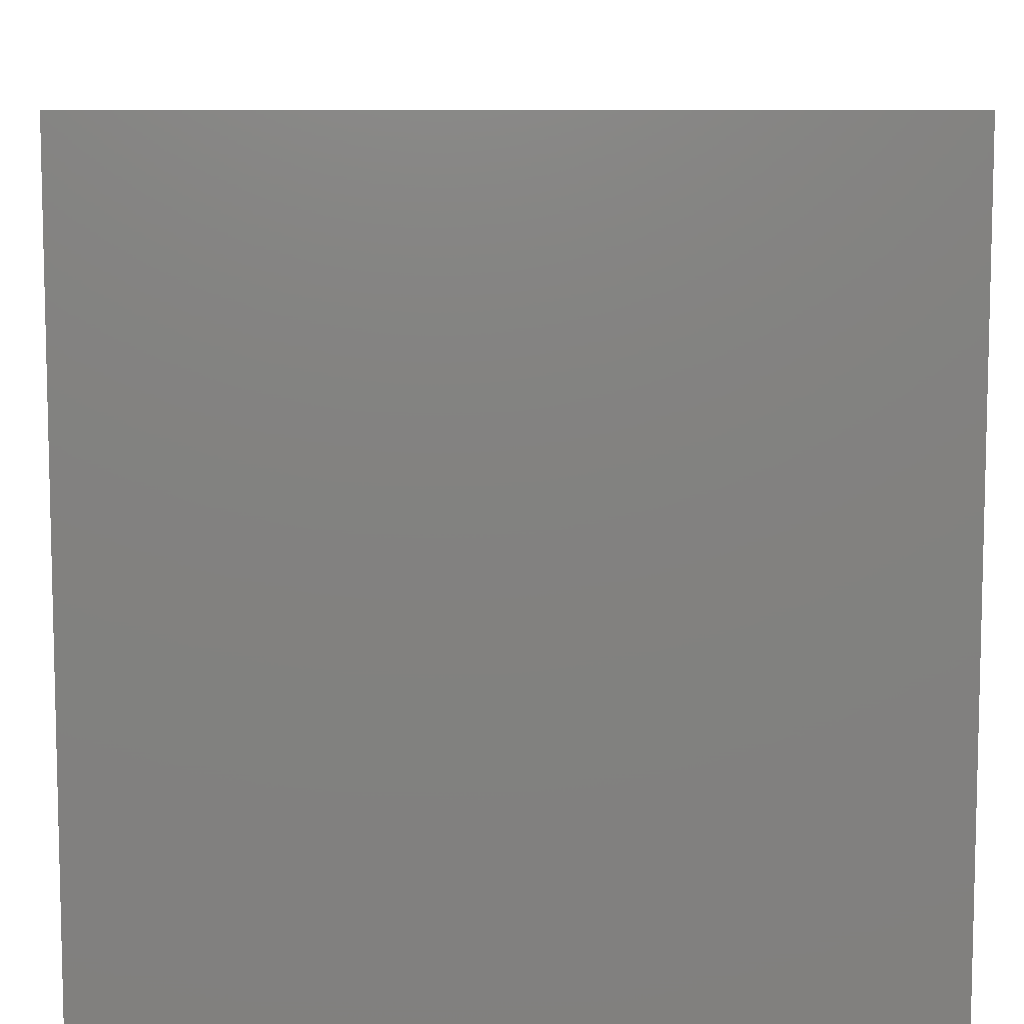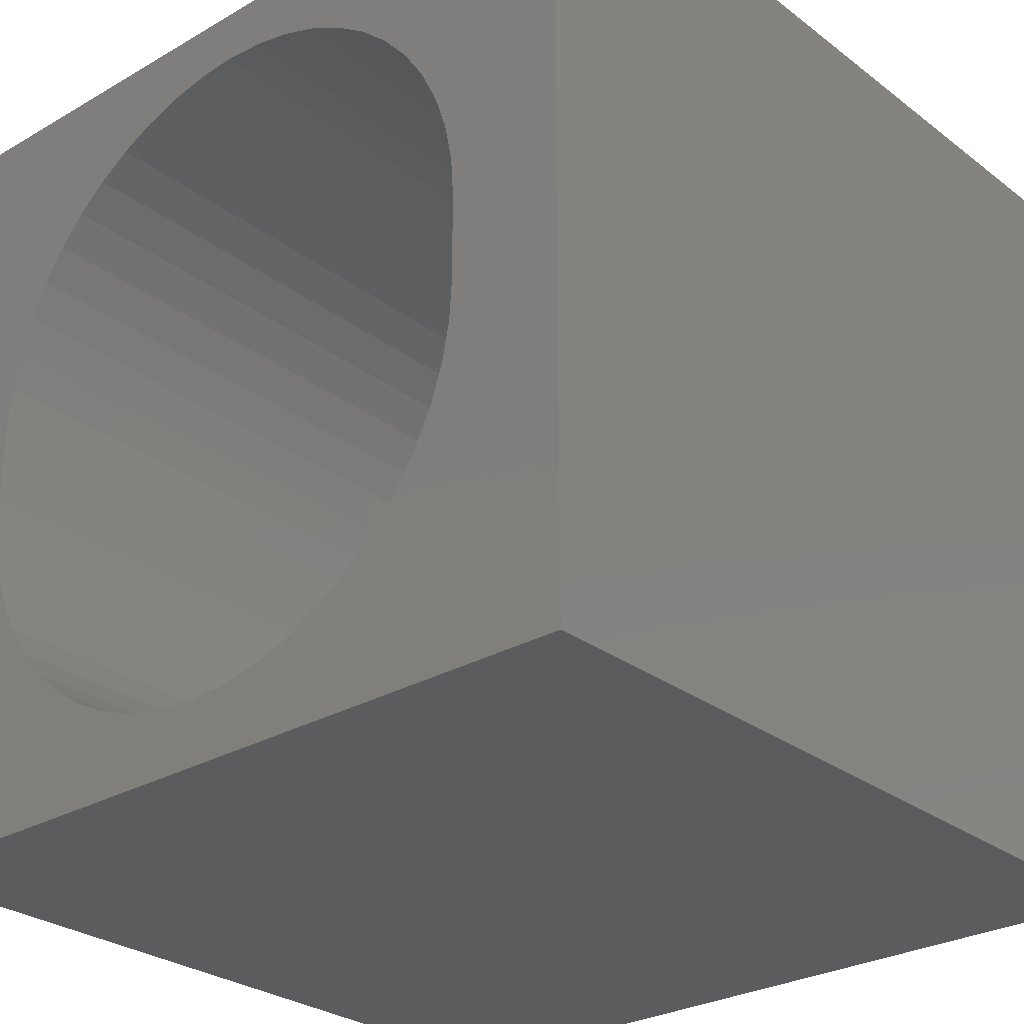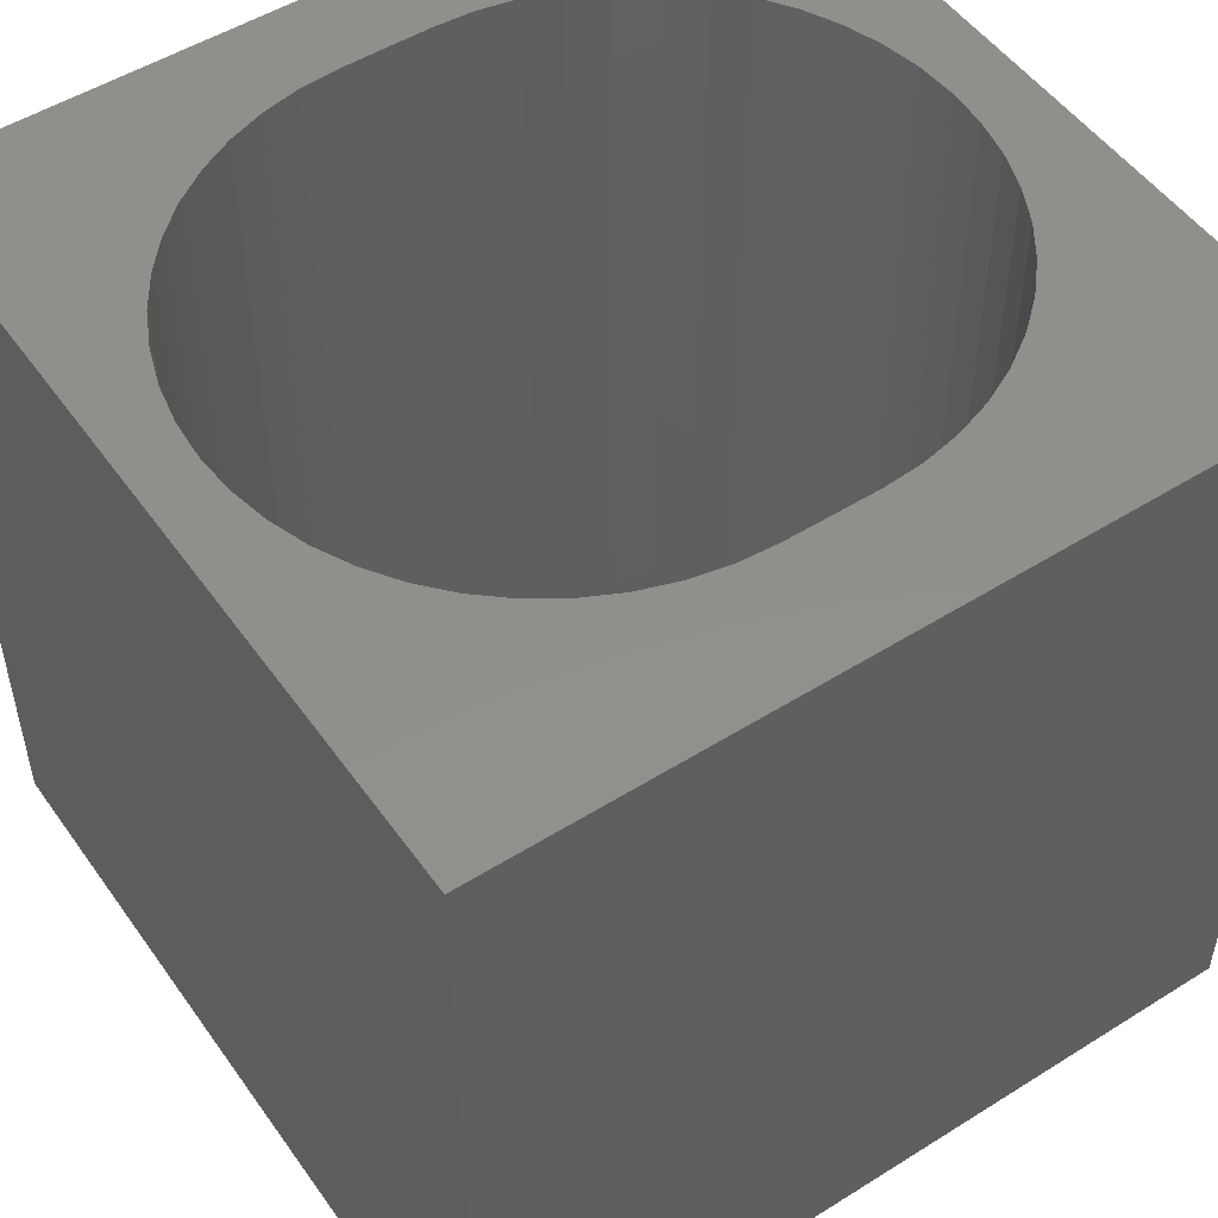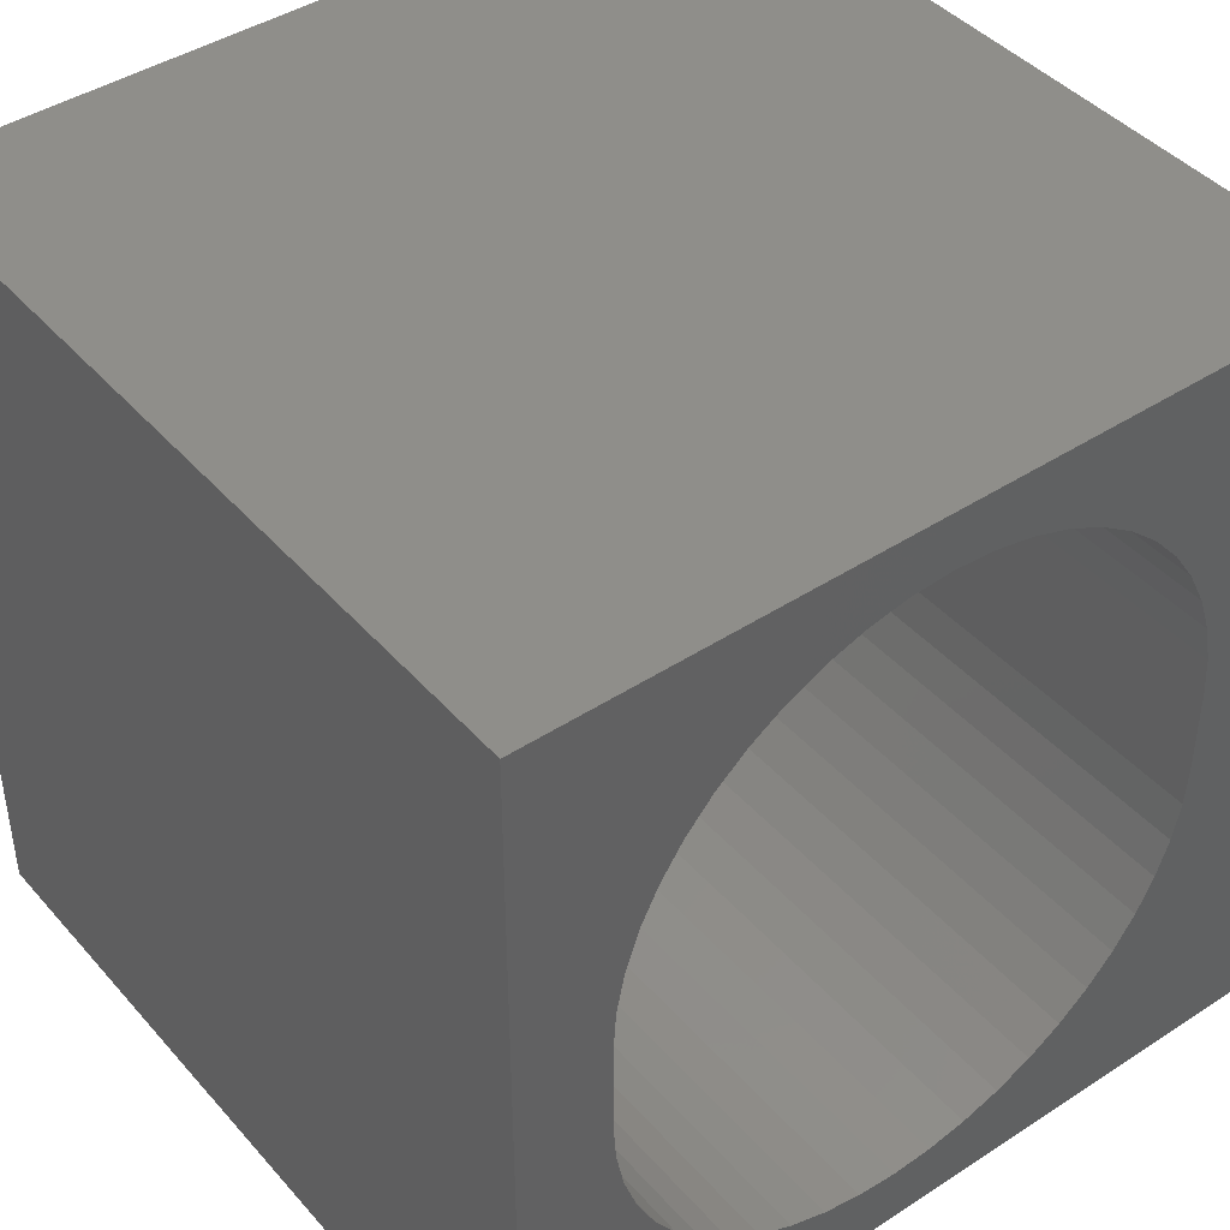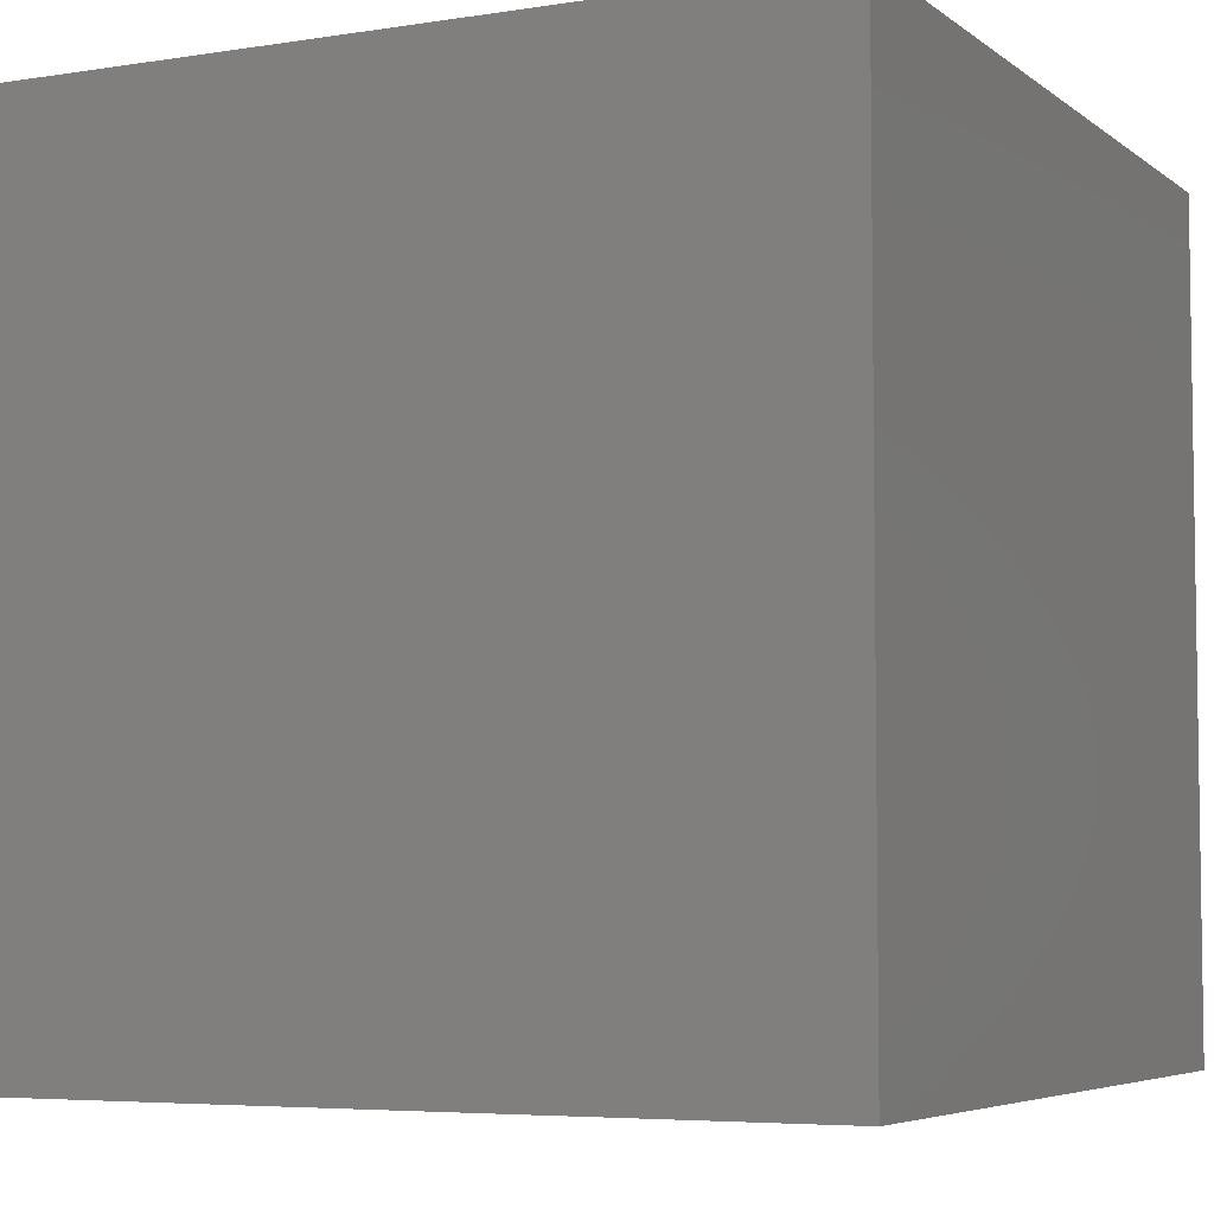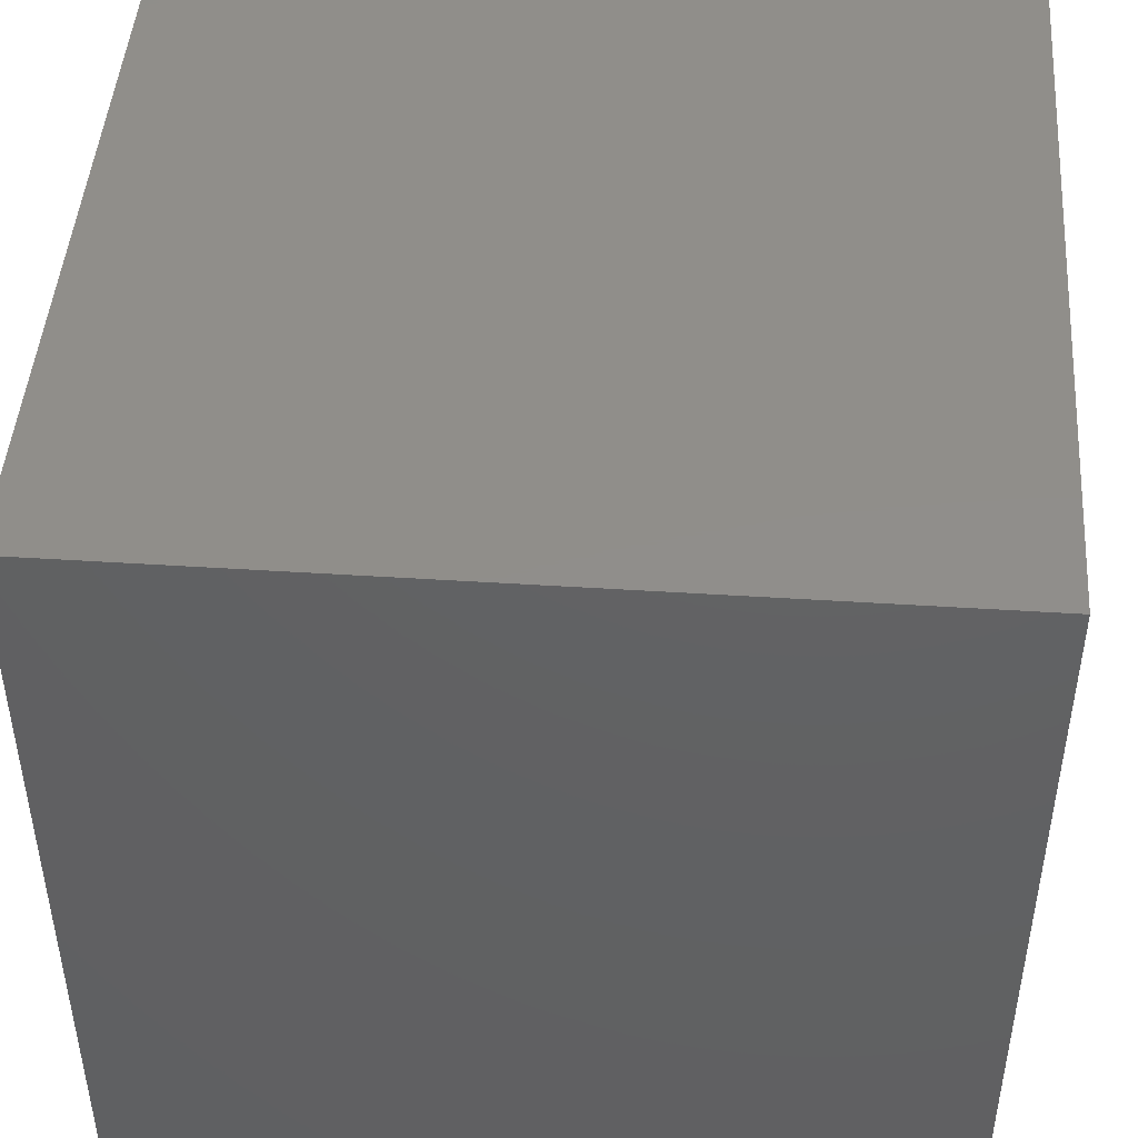
<metadata>
{"format":"stl","ext":"stl","renderer":"f3d","projection":"perspective","resolution":1024,"background":"white","views":[{"elev":8.5,"azim":179.2,"up":"+Z"},{"elev":-28.0,"azim":-138.7,"up":"+Y"},{"elev":51.2,"azim":-124.3,"up":"+Z"},{"elev":43.0,"azim":142.3,"up":"+Y"},{"elev":-5.4,"azim":-153.8,"up":"+Z"},{"elev":46.2,"azim":-85.8,"up":"+Y"}]}
</metadata>
<code>
# stl→obj: 108 verts, 216 faces
v 0 10 10
v 0 10 0
v 0 0 10
v 0 0 0
v 8.756 6.55 10
v 8.851 6.073 10
v 10 10 10
v 8.599 3.082 10
v 8.384 2.645 10
v 10 0 10
v 6.587 9.022 10
v 7.024 8.807 10
v 8.756 3.542 10
v 6.127 9.178 10
v 7.428 8.537 10
v 7.793 8.216 10
v 8.114 7.851 10
v 8.384 7.446 10
v 8.599 7.01 10
v 8.882 5.588 10
v 8.882 4.504 10
v 8.851 4.019 10
v 3.306 1.285 10
v 3.742 1.07 10
v 4.203 0.9133 10
v 2.902 8.537 10
v 3.306 8.807 10
v 3.742 9.022 10
v 4.203 9.178 10
v 4.68 9.273 10
v 5.165 9.305 10
v 5.65 9.273 10
v 8.114 2.241 10
v 7.793 1.875 10
v 7.428 1.555 10
v 7.024 1.285 10
v 6.587 1.07 10
v 6.127 0.9133 10
v 5.65 0.8184 10
v 5.165 0.7866 10
v 4.68 0.8184 10
v 2.902 1.555 10
v 2.536 1.875 10
v 2.215 2.241 10
v 1.945 2.645 10
v 1.73 3.082 10
v 1.574 3.542 10
v 1.479 4.019 10
v 1.447 4.504 10
v 1.447 5.588 10
v 1.479 6.073 10
v 1.574 6.55 10
v 1.73 7.01 10
v 1.945 7.446 10
v 2.215 7.851 10
v 2.536 8.216 10
v 10 10 0
v 10 0 0
v 4.203 9.178 0
v 3.742 9.022 0
v 3.306 8.807 0
v 2.902 8.537 0
v 2.536 8.216 0
v 2.215 7.851 0
v 1.945 7.446 0
v 1.945 2.645 0
v 1.73 3.082 0
v 1.574 3.542 0
v 2.215 2.241 0
v 2.536 1.875 0
v 2.902 1.555 0
v 8.599 3.082 0
v 8.756 3.542 0
v 3.306 1.285 0
v 3.742 1.07 0
v 4.203 0.9133 0
v 8.851 6.073 0
v 8.756 6.55 0
v 8.599 7.01 0
v 8.384 7.446 0
v 8.114 7.851 0
v 7.793 8.216 0
v 7.428 8.537 0
v 1.73 7.01 0
v 1.574 6.55 0
v 1.479 6.073 0
v 1.447 5.588 0
v 1.447 4.504 0
v 1.479 4.019 0
v 7.428 1.555 0
v 7.793 1.875 0
v 8.851 4.019 0
v 8.882 4.504 0
v 8.882 5.588 0
v 7.024 8.807 0
v 6.587 9.022 0
v 6.127 9.178 0
v 4.68 0.8184 0
v 5.165 0.7866 0
v 5.65 0.8184 0
v 6.127 0.9133 0
v 6.587 1.07 0
v 7.024 1.285 0
v 8.114 2.241 0
v 8.384 2.645 0
v 5.65 9.273 0
v 5.165 9.305 0
v 4.68 9.273 0
f 1 2 3
f 3 2 4
f 5 6 7
f 8 9 10
f 11 12 7
f 8 10 13
f 11 7 14
f 12 15 7
f 7 15 16
f 7 16 17
f 17 18 7
f 7 18 19
f 7 19 5
f 6 20 7
f 7 20 21
f 7 21 10
f 10 21 22
f 10 22 13
f 23 3 24
f 24 3 25
f 26 27 1
f 1 27 28
f 1 28 29
f 29 30 1
f 1 30 31
f 1 31 7
f 7 31 32
f 7 32 14
f 9 33 10
f 10 33 34
f 10 34 35
f 35 36 10
f 10 36 37
f 10 37 38
f 38 39 10
f 10 39 40
f 10 40 3
f 3 40 41
f 3 41 25
f 23 42 3
f 3 42 43
f 3 43 44
f 44 45 3
f 3 45 46
f 3 46 47
f 47 48 3
f 3 48 49
f 3 49 1
f 1 49 50
f 1 50 51
f 51 52 1
f 1 52 53
f 1 53 54
f 54 55 1
f 1 55 56
f 1 56 26
f 57 7 58
f 58 7 10
f 59 60 2
f 2 60 61
f 2 61 62
f 62 63 2
f 2 63 64
f 2 64 65
f 66 4 67
f 67 4 68
f 66 69 4
f 4 69 70
f 4 70 71
f 58 72 73
f 71 74 4
f 4 74 75
f 4 75 76
f 77 78 57
f 57 78 79
f 57 79 80
f 80 81 57
f 57 81 82
f 57 82 83
f 65 84 2
f 2 84 85
f 2 85 86
f 86 87 2
f 2 87 88
f 2 88 4
f 4 88 89
f 4 89 68
f 58 90 91
f 73 92 58
f 58 92 93
f 58 93 57
f 57 93 94
f 57 94 77
f 83 95 57
f 57 95 96
f 57 96 97
f 76 98 4
f 4 98 99
f 4 99 58
f 58 99 100
f 58 100 101
f 101 102 58
f 58 102 103
f 58 103 90
f 91 104 58
f 58 104 105
f 58 105 72
f 97 106 57
f 57 106 107
f 57 107 2
f 2 107 108
f 2 108 59
f 7 57 1
f 1 57 2
f 58 10 4
f 4 10 3
f 88 49 48
f 88 48 89
f 89 48 47
f 89 47 68
f 68 47 46
f 68 46 67
f 67 46 45
f 67 45 66
f 66 45 44
f 66 44 69
f 69 44 43
f 69 43 70
f 70 43 42
f 70 42 71
f 71 42 23
f 71 23 74
f 74 23 24
f 74 24 75
f 75 24 25
f 75 25 76
f 76 25 41
f 76 41 98
f 98 41 40
f 98 40 99
f 99 40 39
f 99 39 100
f 100 39 38
f 100 38 101
f 101 38 37
f 101 37 102
f 102 37 36
f 102 36 103
f 103 36 35
f 103 35 90
f 90 35 34
f 90 34 91
f 91 34 33
f 91 33 104
f 104 33 9
f 104 9 105
f 105 9 8
f 105 8 72
f 72 8 13
f 72 13 73
f 73 13 22
f 73 22 92
f 92 22 21
f 92 21 93
f 88 87 49
f 49 87 50
f 94 20 6
f 94 6 77
f 77 6 5
f 77 5 78
f 78 5 19
f 78 19 79
f 79 19 18
f 79 18 80
f 80 18 17
f 80 17 81
f 81 17 16
f 81 16 82
f 82 16 15
f 82 15 83
f 83 15 12
f 83 12 95
f 95 12 11
f 95 11 96
f 96 11 14
f 96 14 97
f 97 14 32
f 97 32 106
f 106 32 31
f 106 31 107
f 107 31 30
f 107 30 108
f 108 30 29
f 108 29 59
f 59 29 28
f 59 28 60
f 60 28 27
f 60 27 61
f 61 27 26
f 61 26 62
f 62 26 56
f 62 56 63
f 63 56 55
f 63 55 64
f 64 55 54
f 64 54 65
f 65 54 53
f 65 53 84
f 84 53 52
f 84 52 85
f 85 52 51
f 85 51 86
f 86 51 50
f 86 50 87
f 94 93 20
f 20 93 21

</code>
